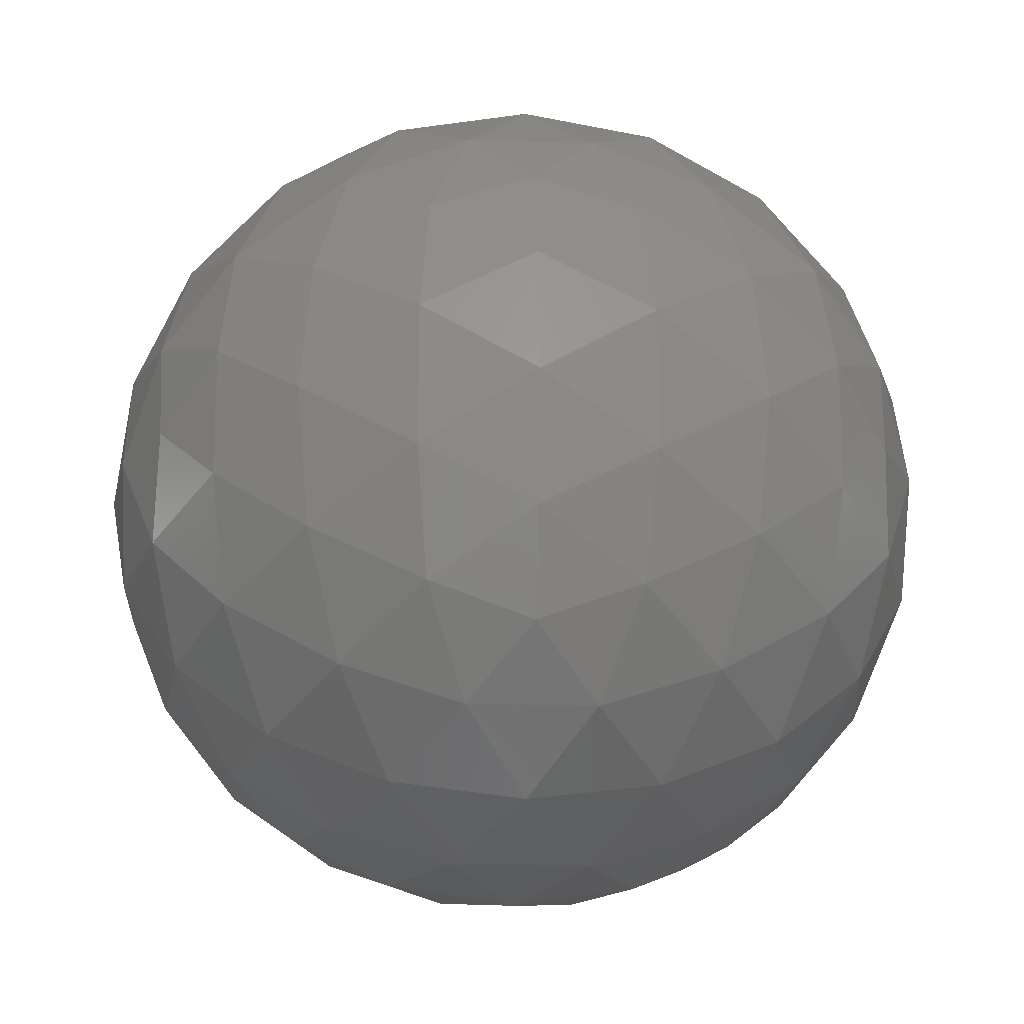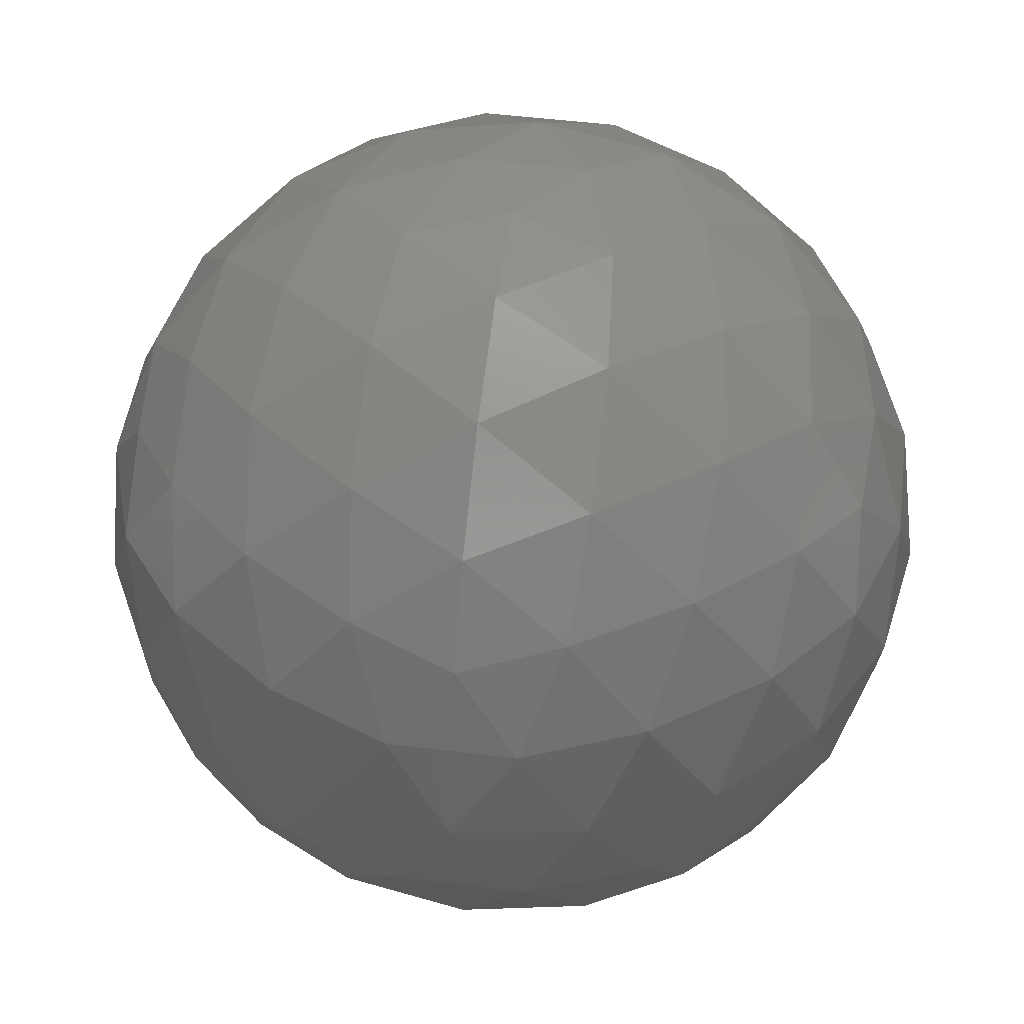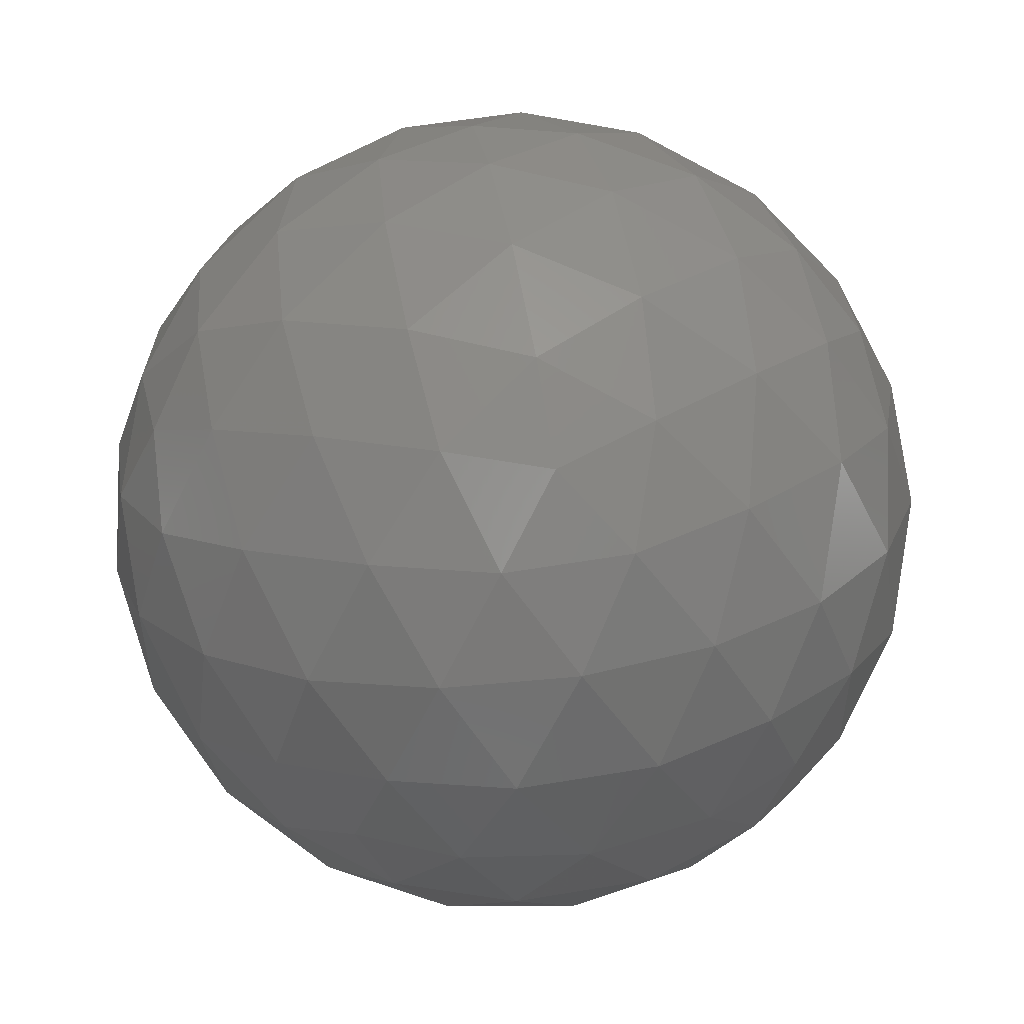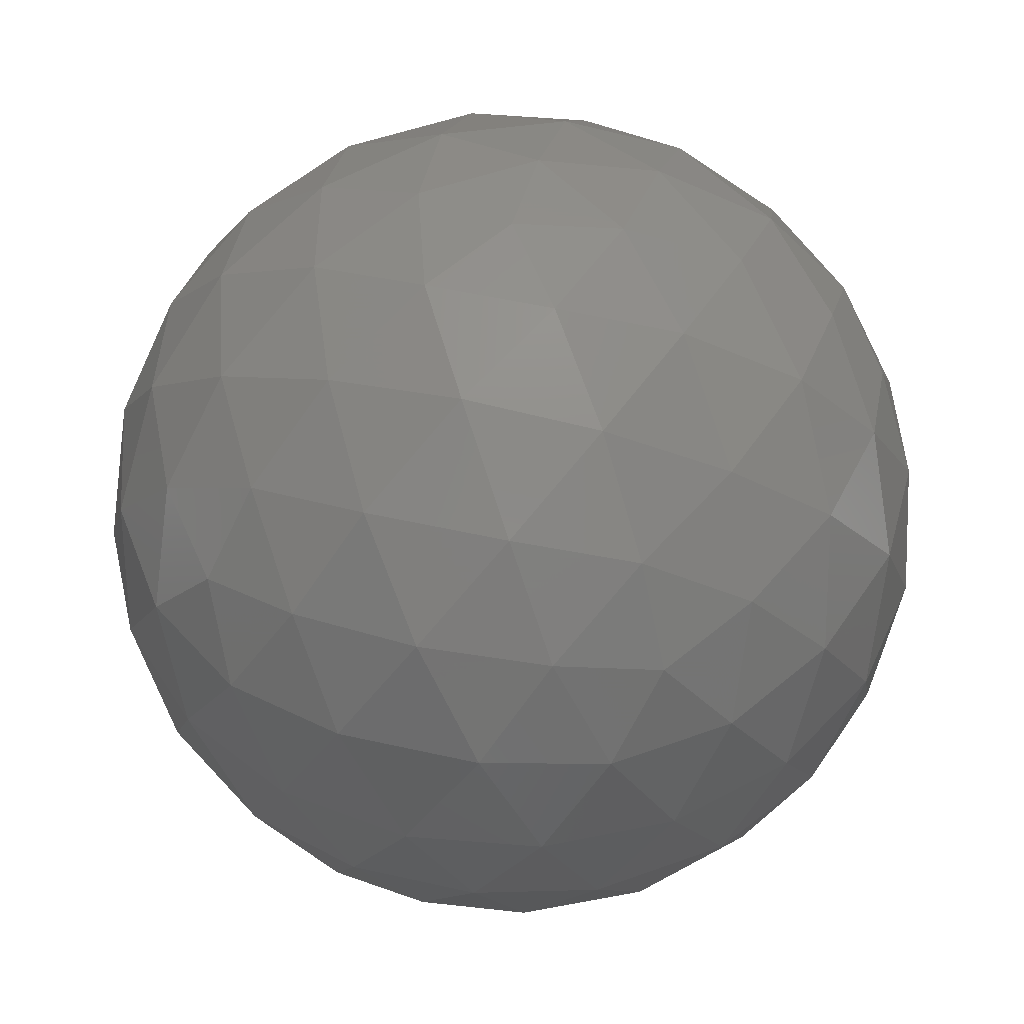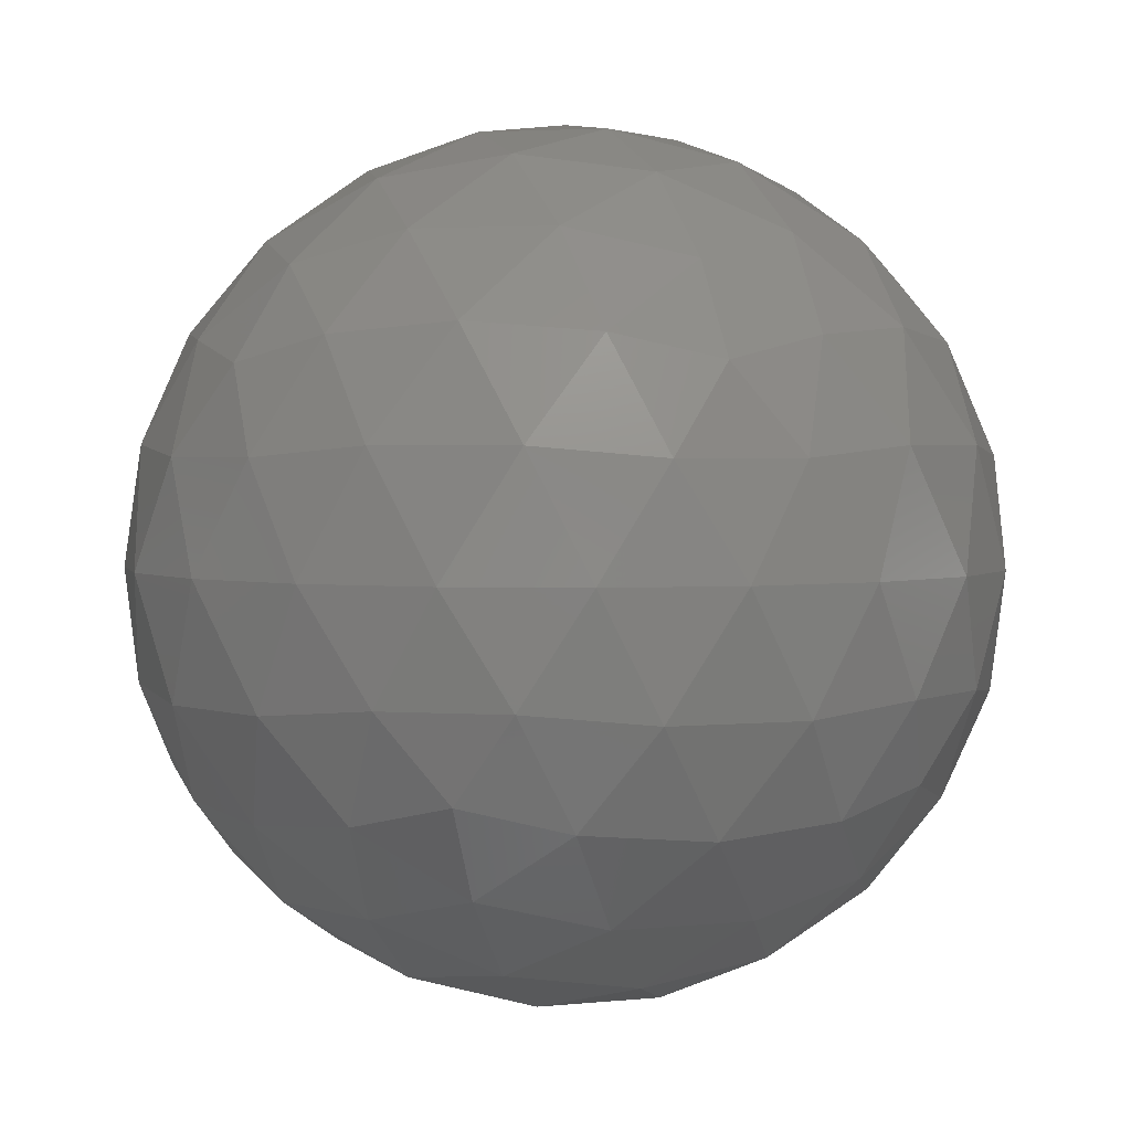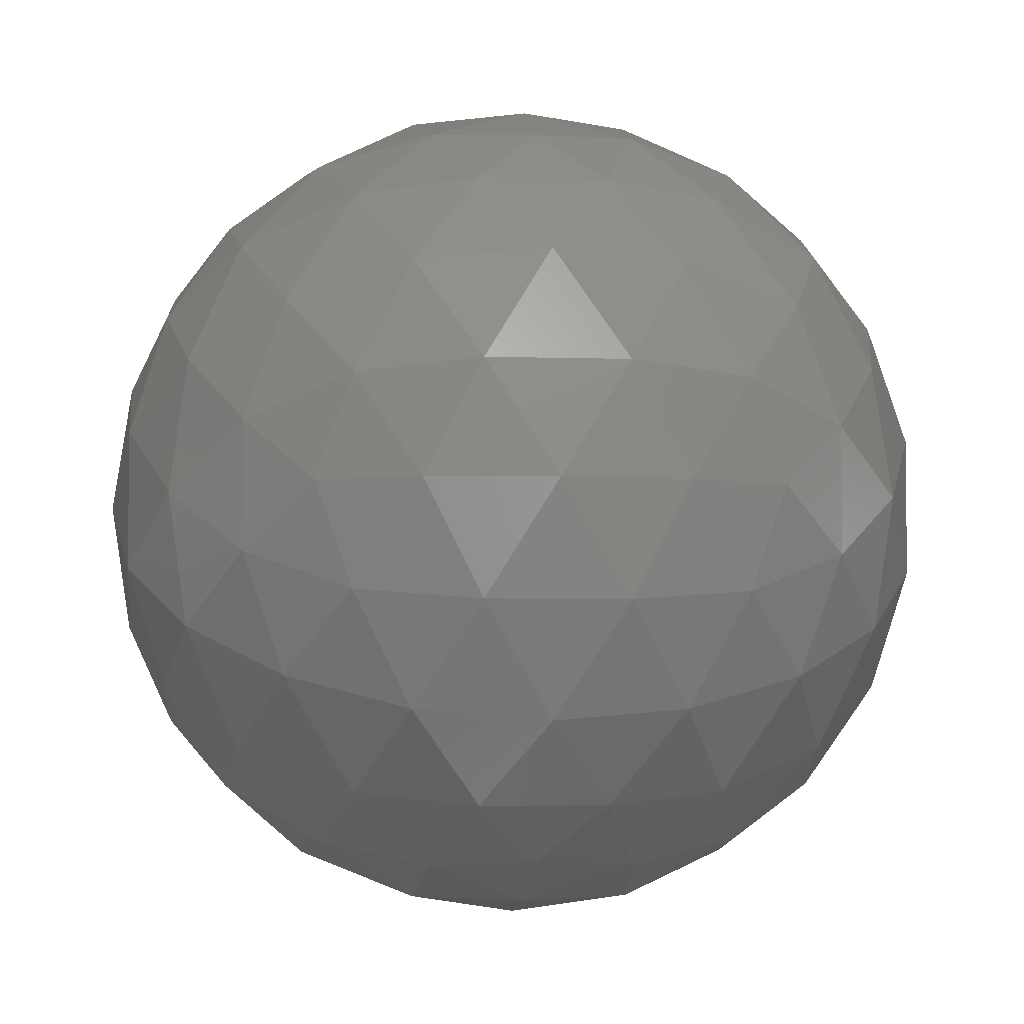
<metadata>
{"format":"stl","ext":"stl","renderer":"f3d","projection":"perspective","resolution":1024,"background":"white","views":[{"elev":-18.3,"azim":118.2,"up":"+Y"},{"elev":47.5,"azim":-45.9,"up":"+Z"},{"elev":53.4,"azim":-158.6,"up":"+Y"},{"elev":49.9,"azim":-3.9,"up":"+Z"},{"elev":2.5,"azim":68.6,"up":"+Z"},{"elev":-4.5,"azim":25.6,"up":"+Y"}]}
</metadata>
<code>
# stl→obj: 162 verts, 320 faces
v -0.0254 0.3428 -0.01015
v -0.02337 0.3413 -0.009829
v -0.02618 0.3404 -0.009829
v -0.01816 0.3375 -0.004622
v -0.0193 0.3384 -0.006725
v -0.01727 0.3398 -0.005173
v -0.02791 0.3428 -0.009829
v -0.02618 0.3452 -0.009829
v -0.02337 0.3443 -0.009829
v -0.01679 0.3384 -0.002662
v -0.02816 0.3343 -0.004622
v -0.0257 0.3341 -0.005173
v -0.02695 0.3332 -0.002662
v -0.03434 0.3428 -0.004622
v -0.03371 0.3404 -0.005173
v -0.03497 0.3413 -0.002661
v -0.02816 0.3513 -0.004622
v -0.03024 0.3499 -0.005173
v -0.02976 0.3514 -0.002662
v -0.01816 0.348 -0.004622
v -0.02008 0.3496 -0.005173
v -0.01853 0.3496 -0.002662
v -0.01853 0.336 -0.002662
v -0.02976 0.3341 -0.002662
v -0.03497 0.3443 -0.002661
v -0.02695 0.3523 -0.002662
v -0.01679 0.3472 -0.002662
v -0.02264 0.3343 0.004322
v -0.02056 0.3356 0.004873
v -0.02307 0.3356 0.006425
v -0.03264 0.3375 0.004322
v -0.03072 0.336 0.004873
v -0.0315 0.3384 0.006425
v -0.03264 0.348 0.004322
v -0.03353 0.3457 0.004873
v -0.0315 0.3472 0.006425
v -0.02264 0.3513 0.004322
v -0.0251 0.3514 0.004873
v -0.02307 0.3499 0.006425
v -0.01646 0.3428 0.004322
v -0.01709 0.3452 0.004873
v -0.01787 0.3428 0.006425
v -0.02289 0.3428 0.009529
v -0.02462 0.3452 0.009529
v -0.0254 0.3428 0.00985
v -0.02014 0.3428 0.008357
v -0.02178 0.3454 0.008794
v -0.01902 0.3454 0.007086
v -0.02378 0.3478 0.008357
v -0.02093 0.348 0.007086
v -0.01852 0.3478 0.005107
v -0.02056 0.3499 0.004873
v -0.02743 0.3443 0.009529
v -0.02678 0.347 0.008794
v -0.02593 0.3497 0.007086
v -0.02965 0.3459 0.008357
v -0.02902 0.3487 0.007086
v -0.02803 0.3509 0.005107
v -0.03072 0.3496 0.004873
v -0.02743 0.3413 0.009529
v -0.02987 0.3428 0.008794
v -0.03211 0.3444 0.007086
v -0.02965 0.3397 0.008357
v -0.03211 0.3412 0.007086
v -0.03391 0.3428 0.005107
v -0.03353 0.3398 0.004873
v -0.02462 0.3404 0.009529
v -0.02678 0.3385 0.008794
v -0.02902 0.3369 0.007086
v -0.02378 0.3378 0.008357
v -0.02593 0.3359 0.007086
v -0.02803 0.3347 0.005107
v -0.0251 0.3341 0.004873
v -0.02178 0.3402 0.008794
v -0.02093 0.3375 0.007086
v -0.01902 0.3402 0.007086
v -0.01852 0.3378 0.005107
v -0.01709 0.3404 0.004873
v -0.01583 0.3443 0.002361
v -0.01589 0.3459 -0.00015
v -0.01678 0.347 0.002614
v -0.01731 0.3487 -0.00015
v -0.01869 0.3497 0.002614
v -0.01952 0.3509 -0.00015
v -0.02104 0.3514 0.002362
v -0.02385 0.3523 0.002362
v -0.0254 0.3528 -0.00015
v -0.02678 0.3523 0.002614
v -0.02849 0.3523 -0.00015
v -0.02987 0.3513 0.002614
v -0.03128 0.3509 -0.00015
v -0.03227 0.3496 0.002362
v -0.03401 0.3472 0.002362
v -0.03491 0.3459 -0.00015
v -0.03487 0.3444 0.002614
v -0.0354 0.3428 -0.00015
v -0.03487 0.3412 0.002614
v -0.03491 0.3397 -0.00015
v -0.03401 0.3384 0.002362
v -0.03227 0.336 0.002362
v -0.03128 0.3347 -0.00015
v -0.02987 0.3343 0.002614
v -0.02849 0.3333 -0.00015
v -0.02678 0.3333 0.002614
v -0.0254 0.3328 -0.00015
v -0.02385 0.3332 0.002362
v -0.02104 0.3341 0.002362
v -0.01952 0.3347 -0.00015
v -0.01869 0.3359 0.002614
v -0.01731 0.3369 -0.00015
v -0.01678 0.3385 0.002614
v -0.01589 0.3397 -0.00015
v -0.01583 0.3413 0.002361
v -0.02231 0.3523 -0.00015
v -0.02093 0.3513 -0.002914
v -0.02402 0.3523 -0.002914
v -0.02277 0.3509 -0.005407
v -0.0257 0.3514 -0.005173
v -0.03349 0.3487 -0.00015
v -0.03211 0.3497 -0.002914
v -0.03402 0.347 -0.002914
v -0.03228 0.3478 -0.005407
v -0.03371 0.3452 -0.005173
v -0.03349 0.3369 -0.00015
v -0.03402 0.3385 -0.002914
v -0.03211 0.3359 -0.002914
v -0.03228 0.3378 -0.005407
v -0.03024 0.3356 -0.005173
v -0.02231 0.3333 -0.00015
v -0.02402 0.3333 -0.002914
v -0.02093 0.3343 -0.002914
v -0.02277 0.3347 -0.005407
v -0.02008 0.336 -0.005173
v -0.0154 0.3428 -0.00015
v -0.01593 0.3412 -0.002914
v -0.01593 0.3444 -0.002914
v -0.01689 0.3428 -0.005407
v -0.01727 0.3457 -0.005173
v -0.0193 0.3472 -0.006725
v -0.02115 0.3459 -0.008657
v -0.02178 0.3487 -0.007386
v -0.02402 0.347 -0.009094
v -0.02487 0.3497 -0.007386
v -0.02703 0.3478 -0.008657
v -0.02773 0.3499 -0.006725
v -0.02987 0.348 -0.007386
v -0.02902 0.3454 -0.009094
v -0.03178 0.3454 -0.007386
v -0.03066 0.3428 -0.008657
v -0.03293 0.3428 -0.006725
v -0.03178 0.3402 -0.007386
v -0.02902 0.3402 -0.009094
v -0.02987 0.3375 -0.007386
v -0.02703 0.3378 -0.008657
v -0.02773 0.3356 -0.006725
v -0.01869 0.3444 -0.007386
v -0.01869 0.3412 -0.007386
v -0.02093 0.3428 -0.009094
v -0.02115 0.3397 -0.008657
v -0.02487 0.3359 -0.007386
v -0.02402 0.3385 -0.009094
v -0.02178 0.3369 -0.007386
f 1 2 3
f 4 5 6
f 1 3 7
f 1 7 8
f 1 8 9
f 4 6 10
f 11 12 13
f 14 15 16
f 17 18 19
f 20 21 22
f 4 10 23
f 11 13 24
f 14 16 25
f 17 19 26
f 20 22 27
f 28 29 30
f 31 32 33
f 34 35 36
f 37 38 39
f 40 41 42
f 43 44 45
f 46 47 43
f 42 48 46
f 43 47 44
f 47 49 44
f 46 48 47
f 48 50 47
f 47 50 49
f 50 39 49
f 42 41 48
f 41 51 48
f 48 51 50
f 51 52 50
f 50 52 39
f 52 37 39
f 44 53 45
f 49 54 44
f 39 55 49
f 44 54 53
f 54 56 53
f 49 55 54
f 55 57 54
f 54 57 56
f 57 36 56
f 39 38 55
f 38 58 55
f 55 58 57
f 58 59 57
f 57 59 36
f 59 34 36
f 53 60 45
f 56 61 53
f 36 62 56
f 53 61 60
f 61 63 60
f 56 62 61
f 62 64 61
f 61 64 63
f 64 33 63
f 36 35 62
f 35 65 62
f 62 65 64
f 65 66 64
f 64 66 33
f 66 31 33
f 60 67 45
f 63 68 60
f 33 69 63
f 60 68 67
f 68 70 67
f 63 69 68
f 69 71 68
f 68 71 70
f 71 30 70
f 33 32 69
f 32 72 69
f 69 72 71
f 72 73 71
f 71 73 30
f 73 28 30
f 67 43 45
f 70 74 67
f 30 75 70
f 67 74 43
f 74 46 43
f 70 75 74
f 75 76 74
f 74 76 46
f 76 42 46
f 30 29 75
f 29 77 75
f 75 77 76
f 77 78 76
f 76 78 42
f 78 40 42
f 79 41 40
f 80 81 79
f 27 82 80
f 79 81 41
f 81 51 41
f 80 82 81
f 82 83 81
f 81 83 51
f 83 52 51
f 27 22 82
f 22 84 82
f 82 84 83
f 84 85 83
f 83 85 52
f 85 37 52
f 86 38 37
f 87 88 86
f 26 89 87
f 86 88 38
f 88 58 38
f 87 89 88
f 89 90 88
f 88 90 58
f 90 59 58
f 26 19 89
f 19 91 89
f 89 91 90
f 91 92 90
f 90 92 59
f 92 34 59
f 93 35 34
f 94 95 93
f 25 96 94
f 93 95 35
f 95 65 35
f 94 96 95
f 96 97 95
f 95 97 65
f 97 66 65
f 25 16 96
f 16 98 96
f 96 98 97
f 98 99 97
f 97 99 66
f 99 31 66
f 100 32 31
f 101 102 100
f 24 103 101
f 100 102 32
f 102 72 32
f 101 103 102
f 103 104 102
f 102 104 72
f 104 73 72
f 24 13 103
f 13 105 103
f 103 105 104
f 105 106 104
f 104 106 73
f 106 28 73
f 107 29 28
f 108 109 107
f 23 110 108
f 107 109 29
f 109 77 29
f 108 110 109
f 110 111 109
f 109 111 77
f 111 78 77
f 23 10 110
f 10 112 110
f 110 112 111
f 112 113 111
f 111 113 78
f 113 40 78
f 85 86 37
f 84 114 85
f 22 115 84
f 85 114 86
f 114 87 86
f 84 115 114
f 115 116 114
f 114 116 87
f 116 26 87
f 22 21 115
f 21 117 115
f 115 117 116
f 117 118 116
f 116 118 26
f 118 17 26
f 92 93 34
f 91 119 92
f 19 120 91
f 92 119 93
f 119 94 93
f 91 120 119
f 120 121 119
f 119 121 94
f 121 25 94
f 19 18 120
f 18 122 120
f 120 122 121
f 122 123 121
f 121 123 25
f 123 14 25
f 99 100 31
f 98 124 99
f 16 125 98
f 99 124 100
f 124 101 100
f 98 125 124
f 125 126 124
f 124 126 101
f 126 24 101
f 16 15 125
f 15 127 125
f 125 127 126
f 127 128 126
f 126 128 24
f 128 11 24
f 106 107 28
f 105 129 106
f 13 130 105
f 106 129 107
f 129 108 107
f 105 130 129
f 130 131 129
f 129 131 108
f 131 23 108
f 13 12 130
f 12 132 130
f 130 132 131
f 132 133 131
f 131 133 23
f 133 4 23
f 113 79 40
f 112 134 113
f 10 135 112
f 113 134 79
f 134 80 79
f 112 135 134
f 135 136 134
f 134 136 80
f 136 27 80
f 10 6 135
f 6 137 135
f 135 137 136
f 137 138 136
f 136 138 27
f 138 20 27
f 139 21 20
f 140 141 139
f 9 142 140
f 139 141 21
f 141 117 21
f 140 142 141
f 142 143 141
f 141 143 117
f 143 118 117
f 9 8 142
f 8 144 142
f 142 144 143
f 144 145 143
f 143 145 118
f 145 17 118
f 145 18 17
f 144 146 145
f 8 147 144
f 145 146 18
f 146 122 18
f 144 147 146
f 147 148 146
f 146 148 122
f 148 123 122
f 8 7 147
f 7 149 147
f 147 149 148
f 149 150 148
f 148 150 123
f 150 14 123
f 150 15 14
f 149 151 150
f 7 152 149
f 150 151 15
f 151 127 15
f 149 152 151
f 152 153 151
f 151 153 127
f 153 128 127
f 7 3 152
f 3 154 152
f 152 154 153
f 154 155 153
f 153 155 128
f 155 11 128
f 138 139 20
f 137 156 138
f 6 157 137
f 138 156 139
f 156 140 139
f 137 157 156
f 157 158 156
f 156 158 140
f 158 9 140
f 6 5 157
f 5 159 157
f 157 159 158
f 159 2 158
f 158 2 9
f 2 1 9
f 155 12 11
f 154 160 155
f 3 161 154
f 155 160 12
f 160 132 12
f 154 161 160
f 161 162 160
f 160 162 132
f 162 133 132
f 3 2 161
f 2 159 161
f 161 159 162
f 159 5 162
f 162 5 133
f 5 4 133

</code>
